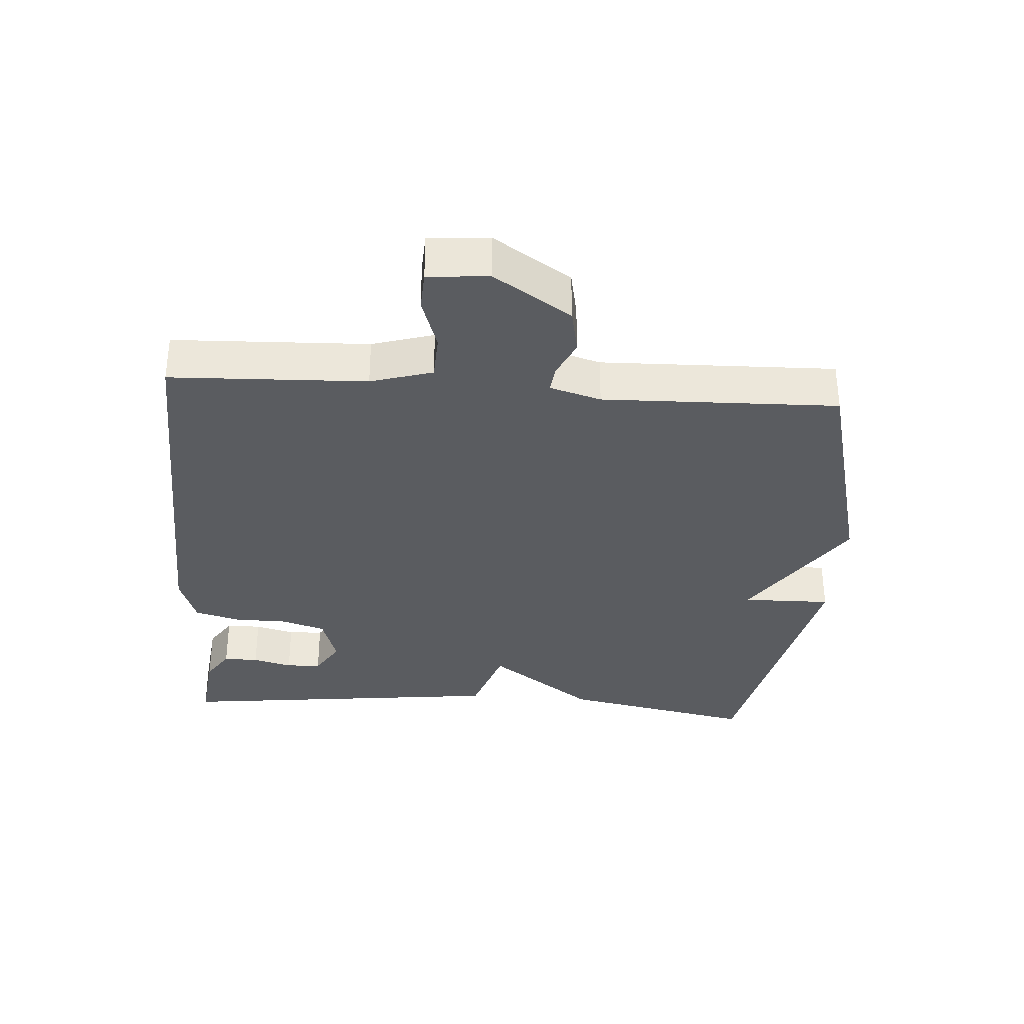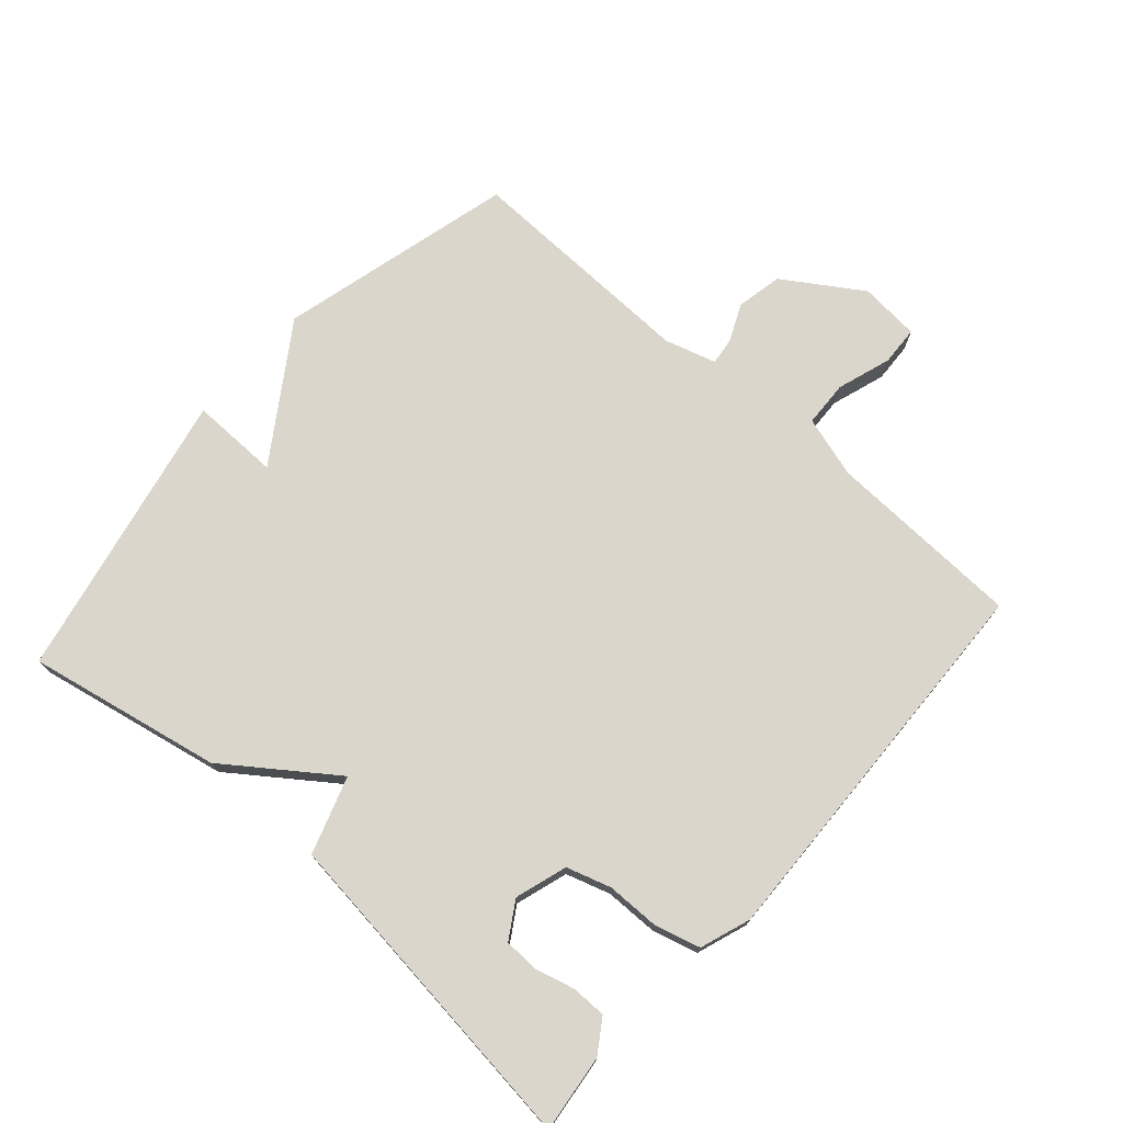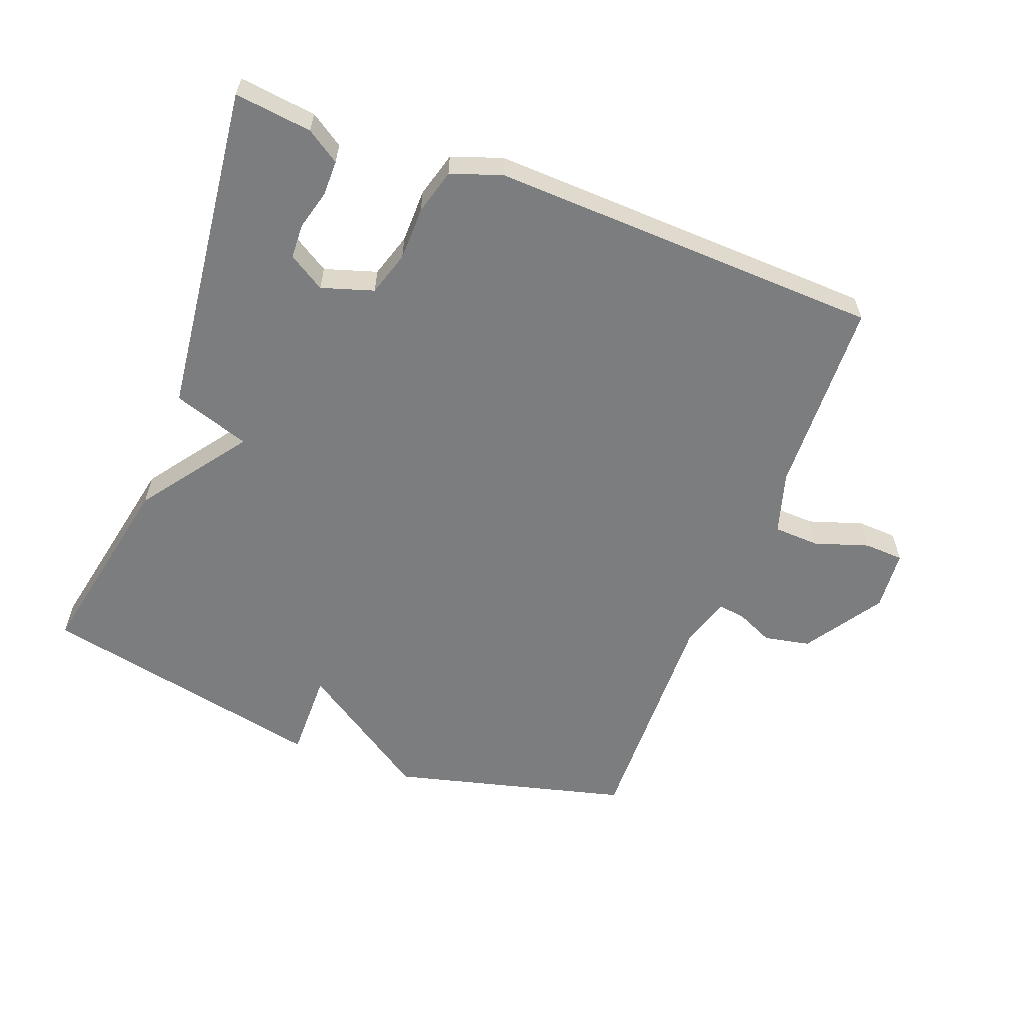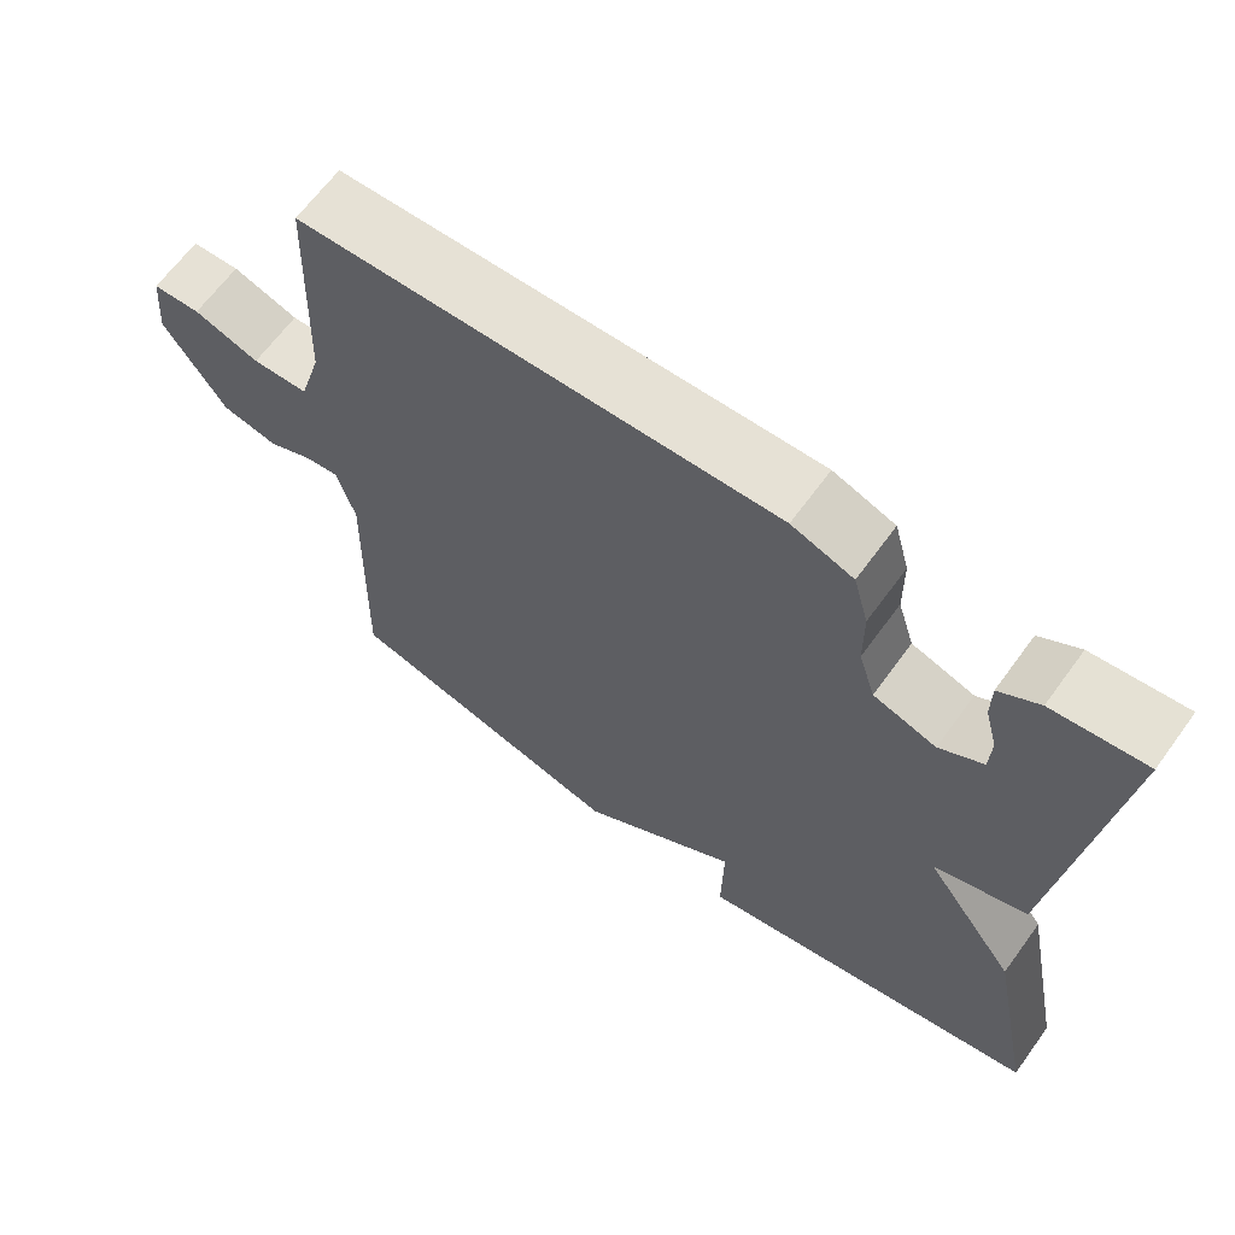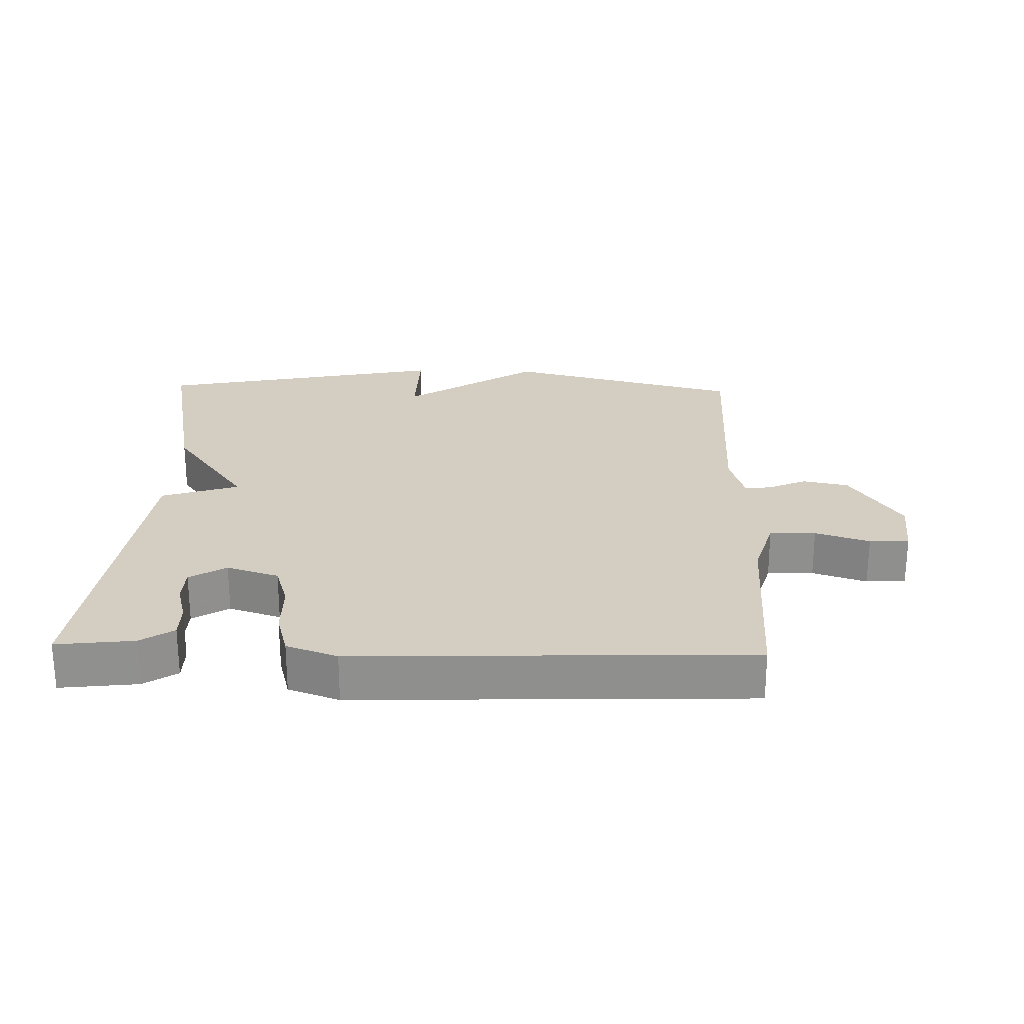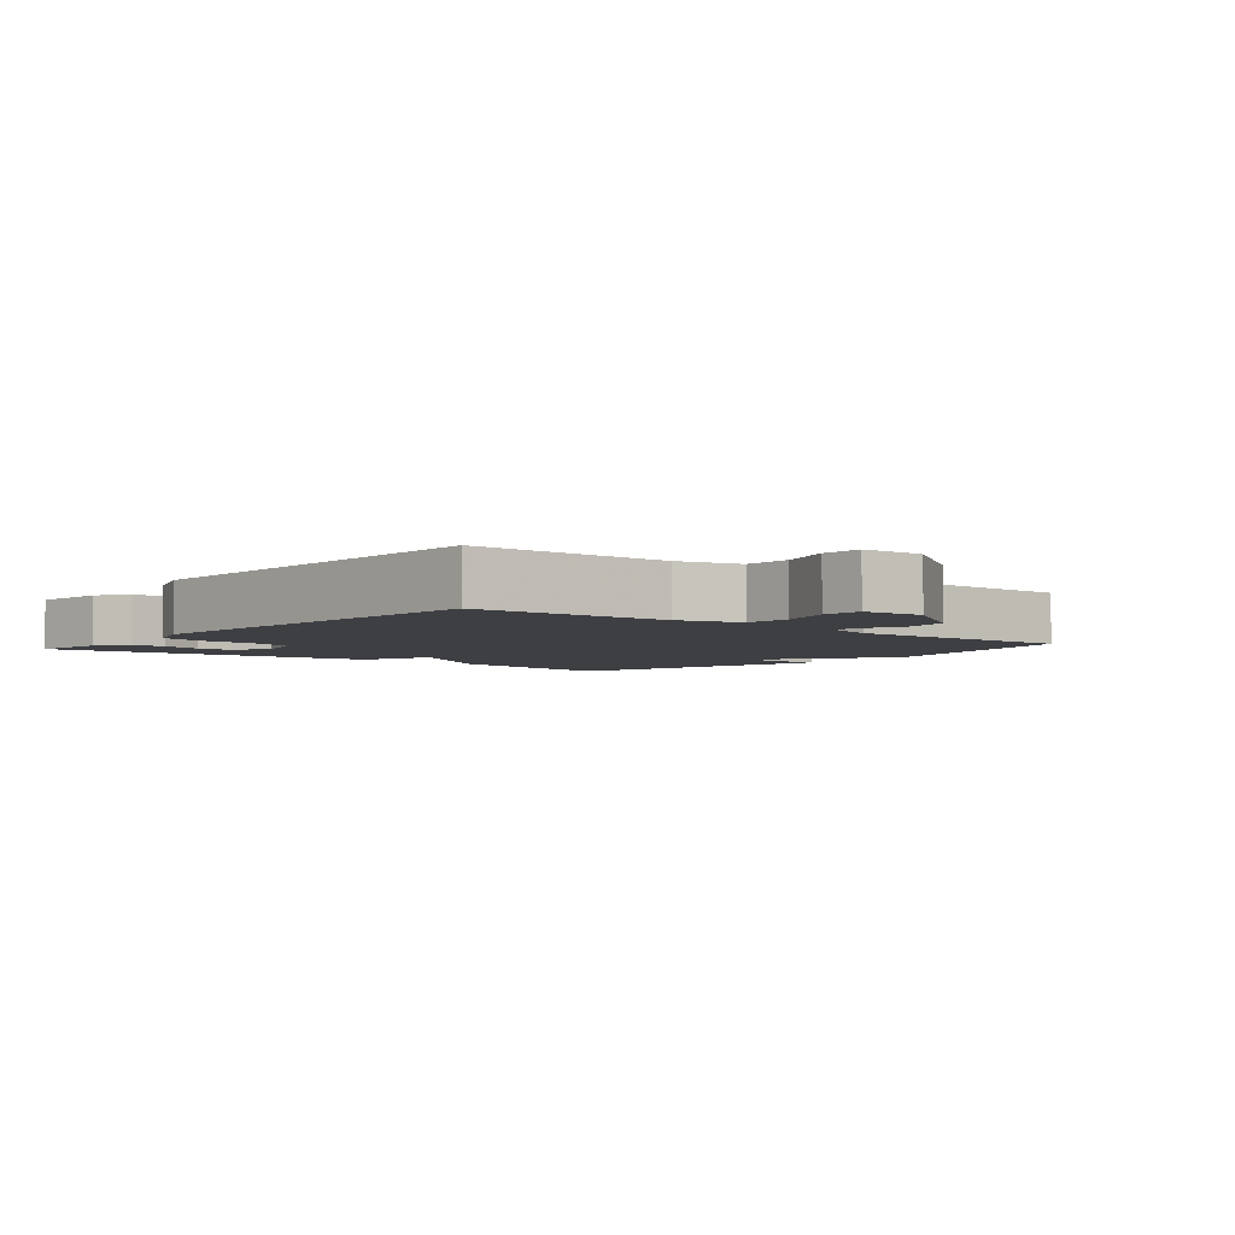
<metadata>
{"format":"obj","ext":"obj","renderer":"f3d","projection":"perspective","resolution":1024,"background":"white","views":[{"elev":-33.8,"azim":86.0,"up":"+Y"},{"elev":73.9,"azim":-48.4,"up":"+Y"},{"elev":-59.0,"azim":-20.8,"up":"+Y"},{"elev":65.2,"azim":-143.9,"up":"+Z"},{"elev":24.9,"azim":1.7,"up":"+Y"},{"elev":-4.1,"azim":50.0,"up":"+Y"}]}
</metadata>
<code>
v -0.5 0.07 -0.5
v -0.441 0.07 -0.206
v -0.324 0.07 -0.045
v -0.441 0.07 -0.006
v -0.5 0.07 0.5
v -0.383 0.07 0.486
v -0.333 0.07 0.453
v -0.333 0.07 0.4
v -0.349 0.07 0.34
v -0.347 0.07 0.287
v -0.292 0.07 0.253
v -0.213 0.07 0.278
v -0.192 0.07 0.345
v -0.191 0.07 0.426
v -0.172 0.07 0.495
v -0.095 0.07 0.522
v 0.5 0.07 0.5
v 0.511 0.07 0.202
v 0.539 0.07 0.108
v 0.609 0.07 0.105
v 0.691 0.07 0.132
v 0.751 0.07 0.129
v 0.759 0.07 0.037
v 0.682 0.07 -0.081
v 0.612 0.07 -0.095
v 0.555 0.07 -0.069
v 0.514 0.07 -0.064
v 0.491 0.07 -0.142
v 0.5 0.07 -0.5
v 0.14 0.07 -0.592
v -0.062 0.07 -0.457
v -0.06 0.07 -0.592
v -0.5 0 -0.5
v -0.441 0 -0.206
v -0.324 0 -0.045
v -0.441 0 -0.006
v -0.5 0 0.5
v -0.383 0 0.486
v -0.333 0 0.453
v -0.333 0 0.4
v -0.349 0 0.34
v -0.347 0 0.287
v -0.292 0 0.253
v -0.213 0 0.278
v -0.192 0 0.345
v -0.191 0 0.426
v -0.172 0 0.495
v -0.095 0 0.522
v 0.5 0 0.5
v 0.511 0 0.202
v 0.539 0 0.108
v 0.609 0 0.105
v 0.691 0 0.132
v 0.751 0 0.129
v 0.759 0 0.037
v 0.682 0 -0.081
v 0.612 0 -0.095
v 0.555 0 -0.069
v 0.514 0 -0.064
v 0.491 0 -0.142
v 0.5 0 -0.5
v 0.14 0 -0.592
v -0.062 0 -0.457
v -0.06 0 -0.592
f 1 2 3
f 32 1 3
f 31 32 3
f 30 31 3
f 29 30 3
f 28 29 3
f 27 28 3 4
f 24 25 26
f 23 24 26
f 22 23 26
f 21 22 26
f 20 21 26
f 19 20 26 27
f 18 19 27 4
f 16 17 18
f 15 16 18
f 14 15 18
f 13 14 18
f 12 13 18
f 11 12 18 4
f 7 8 9
f 6 7 9
f 5 6 9
f 5 9 10
f 4 5 10
f 4 10 11
f 35 34 33
f 35 33 64
f 35 64 63
f 35 63 62
f 35 62 61
f 35 61 60
f 36 35 60 59
f 58 57 56
f 58 56 55
f 58 55 54
f 58 54 53
f 58 53 52
f 59 58 52 51
f 36 59 51 50
f 50 49 48
f 50 48 47
f 50 47 46
f 50 46 45
f 50 45 44
f 36 50 44 43
f 41 40 39
f 41 39 38
f 41 38 37
f 42 41 37
f 42 37 36
f 43 42 36
f 1 33 34 2
f 2 34 35 3
f 3 35 36 4
f 4 36 37 5
f 5 37 38 6
f 6 38 39 7
f 7 39 40 8
f 8 40 41 9
f 9 41 42 10
f 10 42 43 11
f 11 43 44 12
f 12 44 45 13
f 13 45 46 14
f 14 46 47 15
f 15 47 48 16
f 16 48 49 17
f 17 49 50 18
f 18 50 51 19
f 19 51 52 20
f 20 52 53 21
f 21 53 54 22
f 22 54 55 23
f 23 55 56 24
f 24 56 57 25
f 25 57 58 26
f 26 58 59 27
f 27 59 60 28
f 28 60 61 29
f 29 61 62 30
f 30 62 63 31
f 31 63 64 32
f 32 64 33 1

</code>
